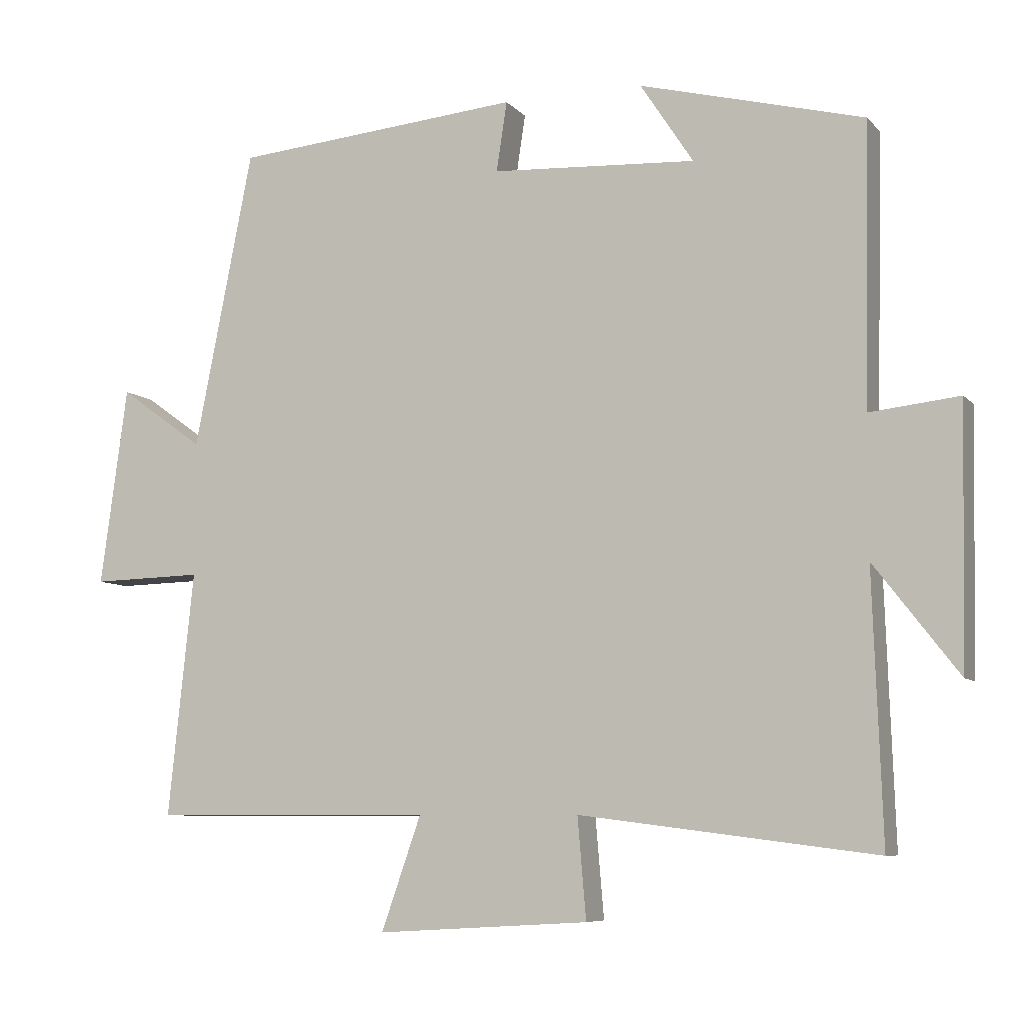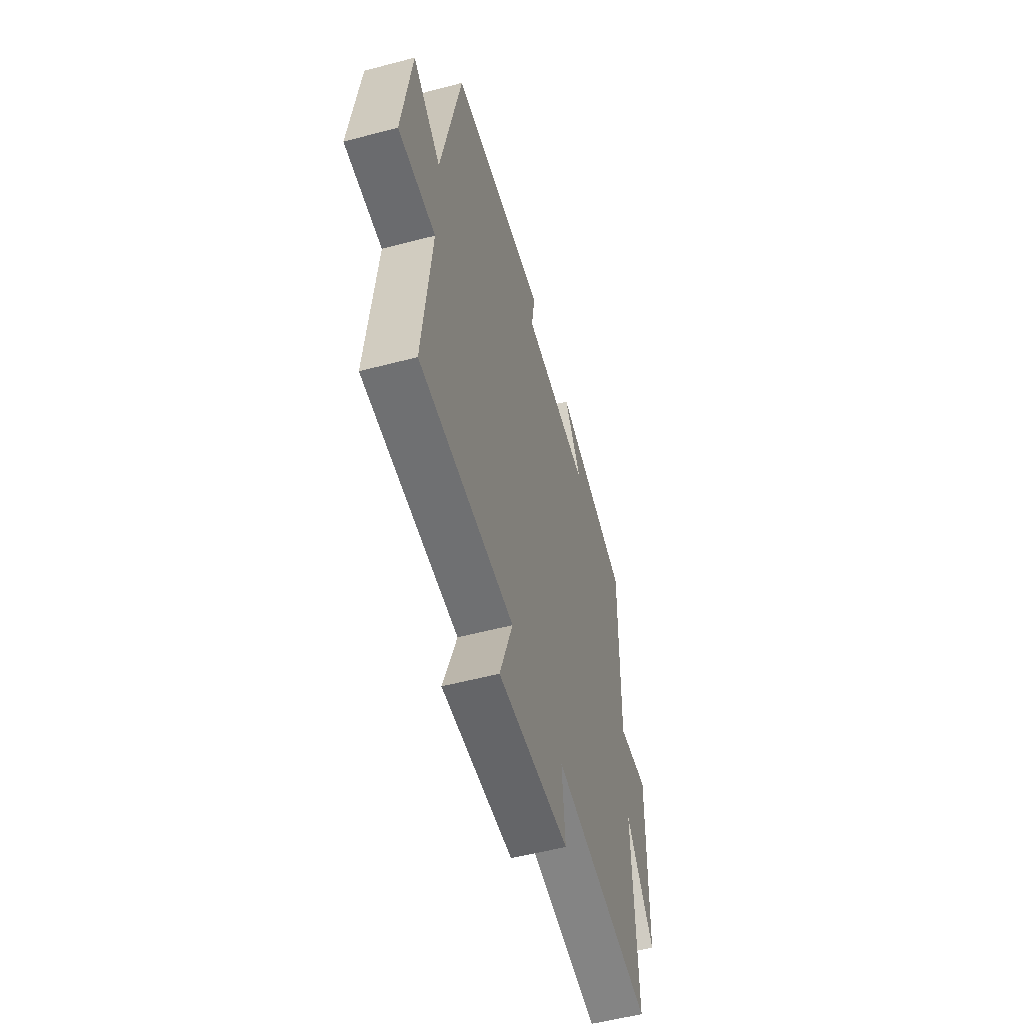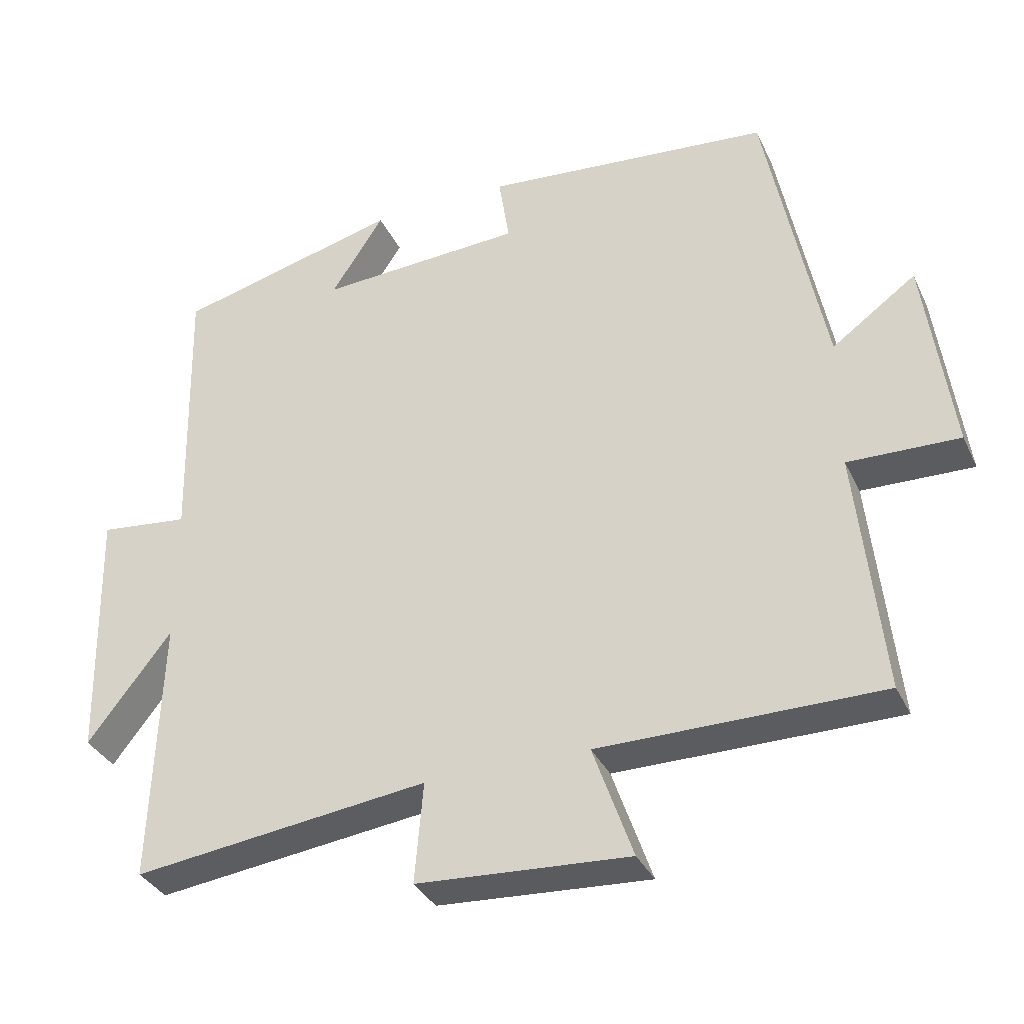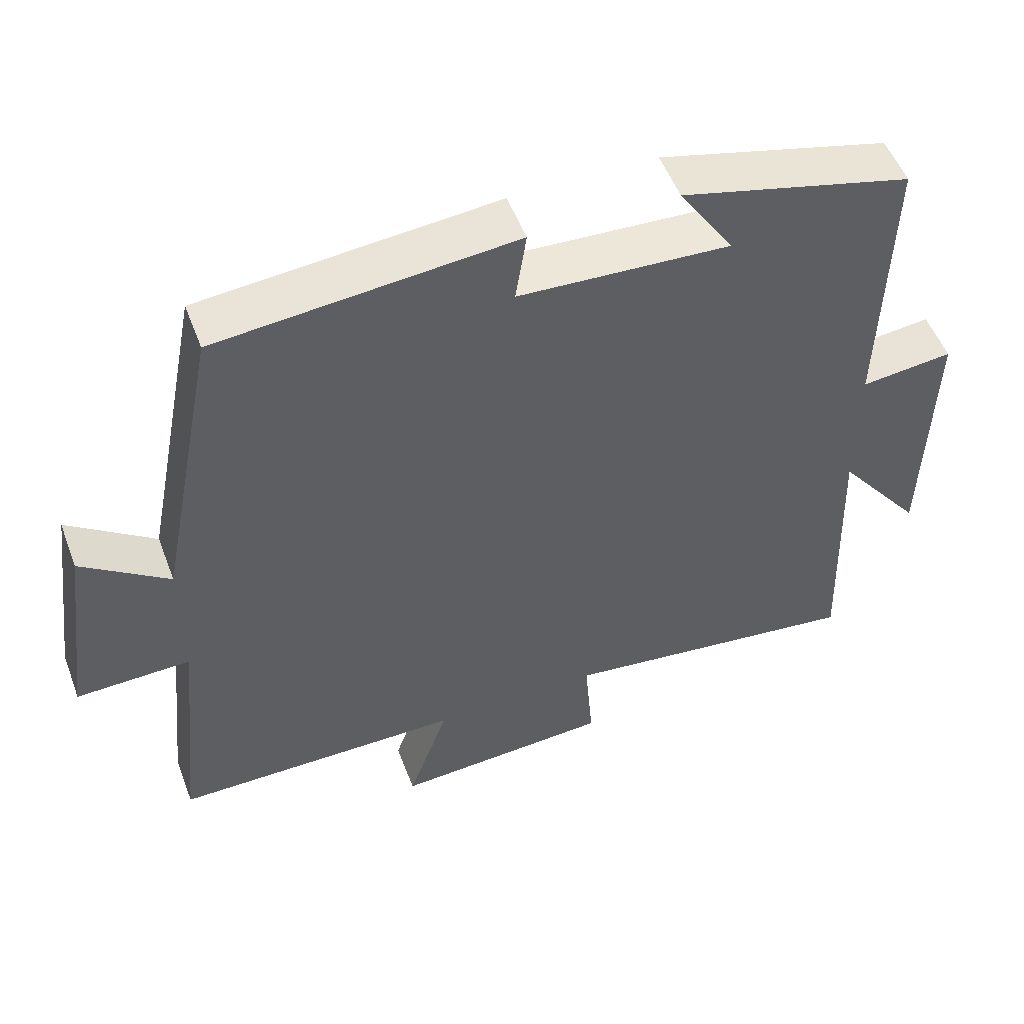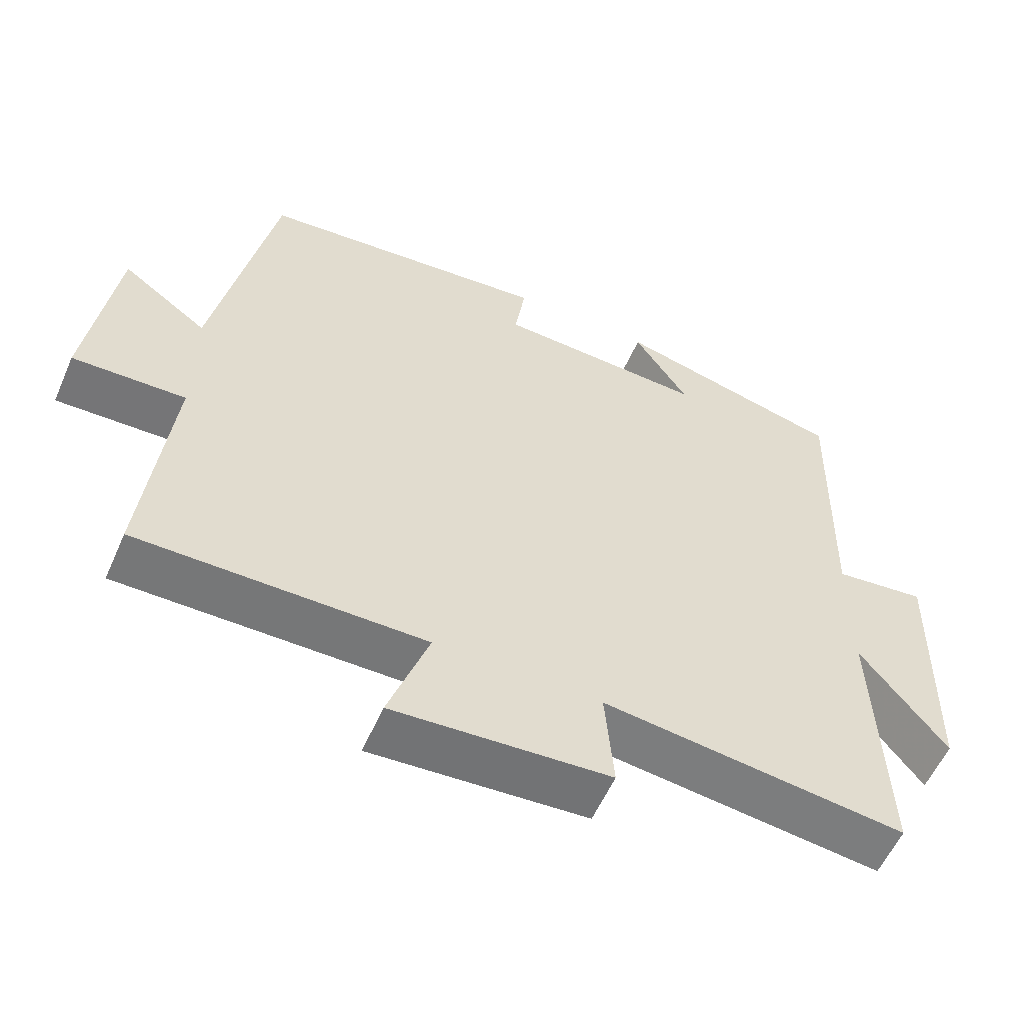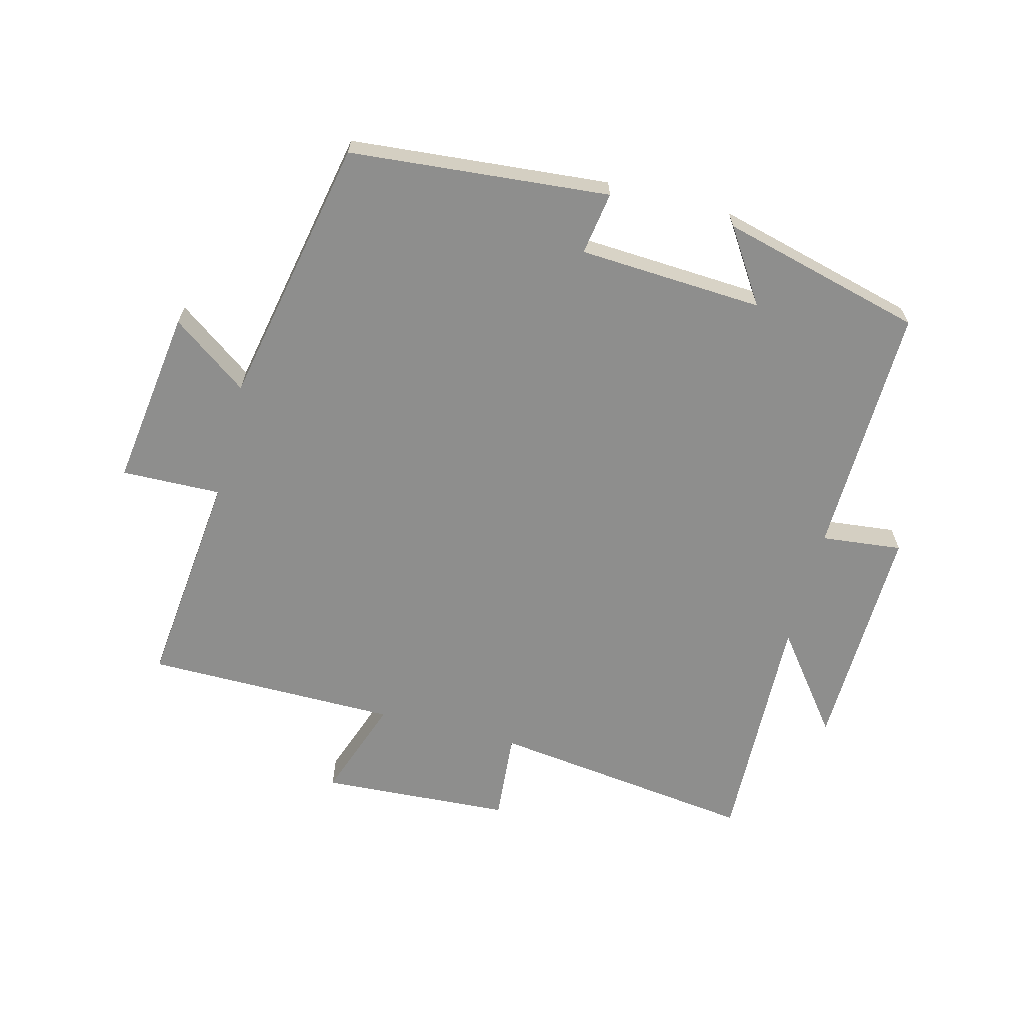
<metadata>
{"format":"obj","ext":"obj","renderer":"f3d","projection":"perspective","resolution":1024,"background":"white","views":[{"elev":-7.6,"azim":22.1,"up":"+Z"},{"elev":-54.7,"azim":-74.4,"up":"+Z"},{"elev":-34.4,"azim":-157.3,"up":"+Z"},{"elev":52.5,"azim":-20.5,"up":"+Z"},{"elev":-57.0,"azim":-23.6,"up":"+Z"},{"elev":-64.8,"azim":-14.6,"up":"+Y"}]}
</metadata>
<code>
v 0.509 0.07 0.418
v 0.5 0.07 0.021
v 0.627 0.07 0.035
v 0.619 0.07 -0.329
v 0.5 0.07 -0.175
v 0.513 0.07 -0.553
v 0.094 0.07 -0.5
v 0.106 0.07 -0.642
v -0.194 0.07 -0.66
v -0.138 0.07 -0.5
v -0.536 0.07 -0.499
v -0.5 0.07 -0.152
v -0.657 0.07 -0.156
v -0.619 0.07 0.126
v -0.5 0.07 0.04
v -0.417 0.07 0.463
v -0.009 0.07 0.5
v -0.024 0.07 0.401
v 0.266 0.07 0.385
v 0.191 0.07 0.5
v 0.509 0 0.418
v 0.5 0 0.021
v 0.627 0 0.035
v 0.619 0 -0.329
v 0.5 0 -0.175
v 0.513 0 -0.553
v 0.094 0 -0.5
v 0.106 0 -0.642
v -0.194 0 -0.66
v -0.138 0 -0.5
v -0.536 0 -0.499
v -0.5 0 -0.152
v -0.657 0 -0.156
v -0.619 0 0.126
v -0.5 0 0.04
v -0.417 0 0.463
v -0.009 0 0.5
v -0.024 0 0.401
v 0.266 0 0.385
v 0.191 0 0.5
f 19 20 1
f 15 16 17 18
f 15 18 19
f 12 13 14 15
f 19 1 2
f 15 19 2
f 12 15 2
f 12 2 3
f 11 12 3
f 10 11 3
f 7 8 9 10
f 5 6 7
f 5 7 10 3
f 3 4 5
f 21 40 39
f 38 37 36 35
f 39 38 35
f 35 34 33 32
f 22 21 39
f 22 39 35
f 22 35 32
f 23 22 32
f 23 32 31
f 23 31 30
f 30 29 28 27
f 27 26 25
f 23 30 27 25
f 25 24 23
f 1 21 22 2
f 2 22 23 3
f 3 23 24 4
f 4 24 25 5
f 5 25 26 6
f 6 26 27 7
f 7 27 28 8
f 8 28 29 9
f 9 29 30 10
f 10 30 31 11
f 11 31 32 12
f 12 32 33 13
f 13 33 34 14
f 14 34 35 15
f 15 35 36 16
f 16 36 37 17
f 17 37 38 18
f 18 38 39 19
f 19 39 40 20
f 20 40 21 1

</code>
